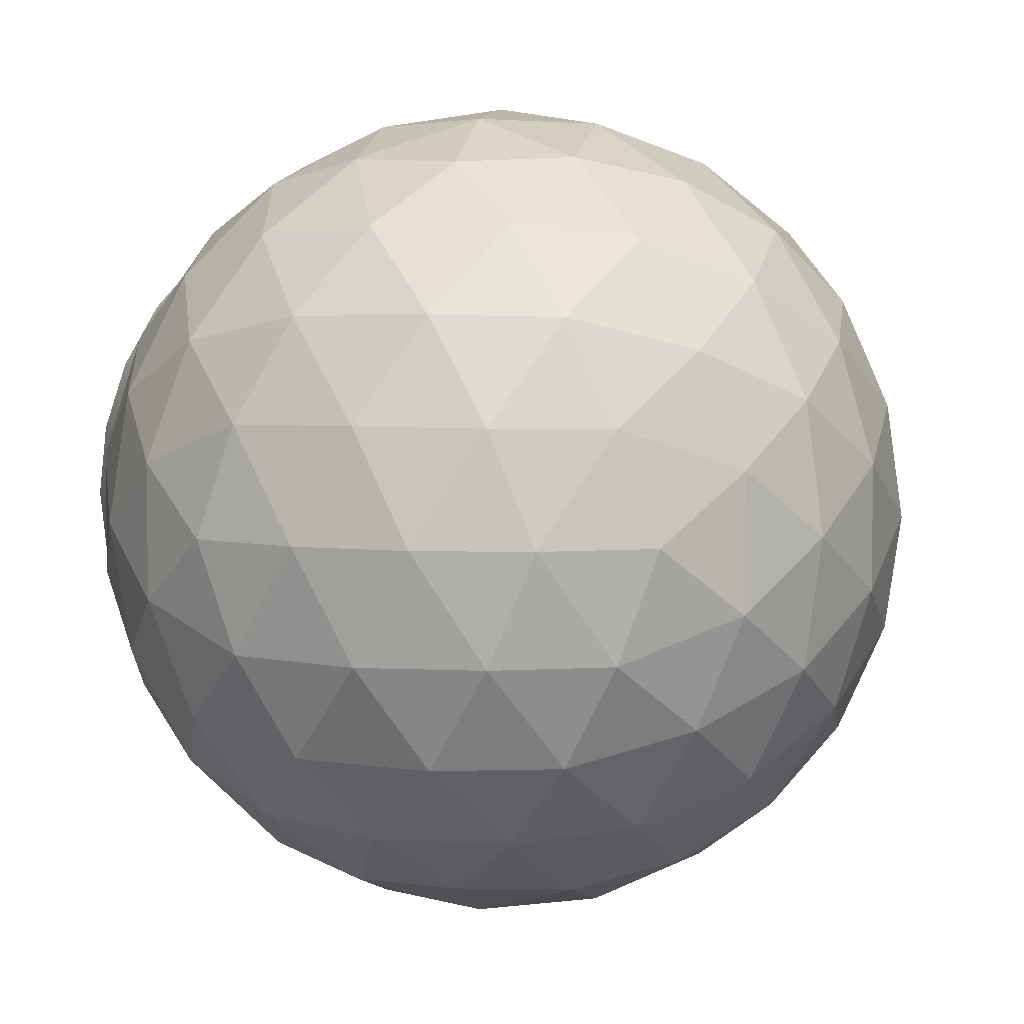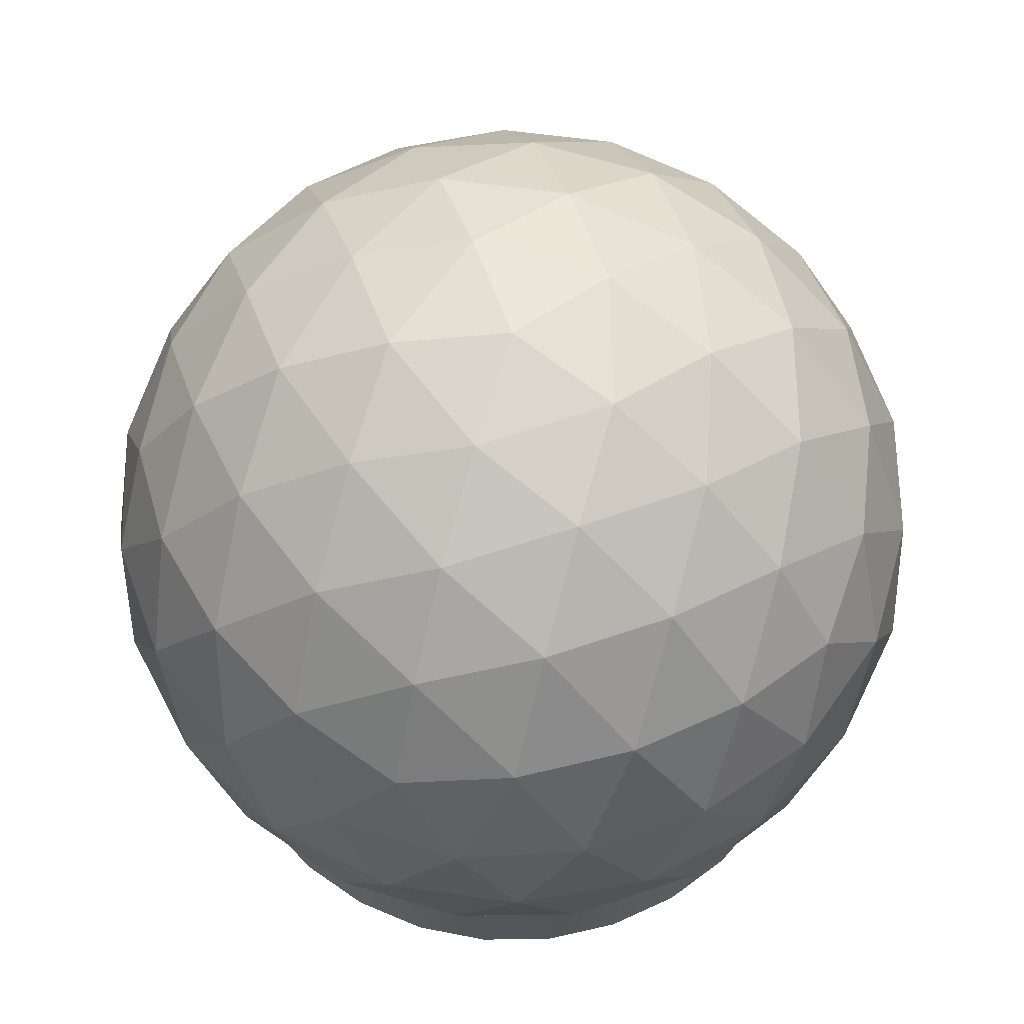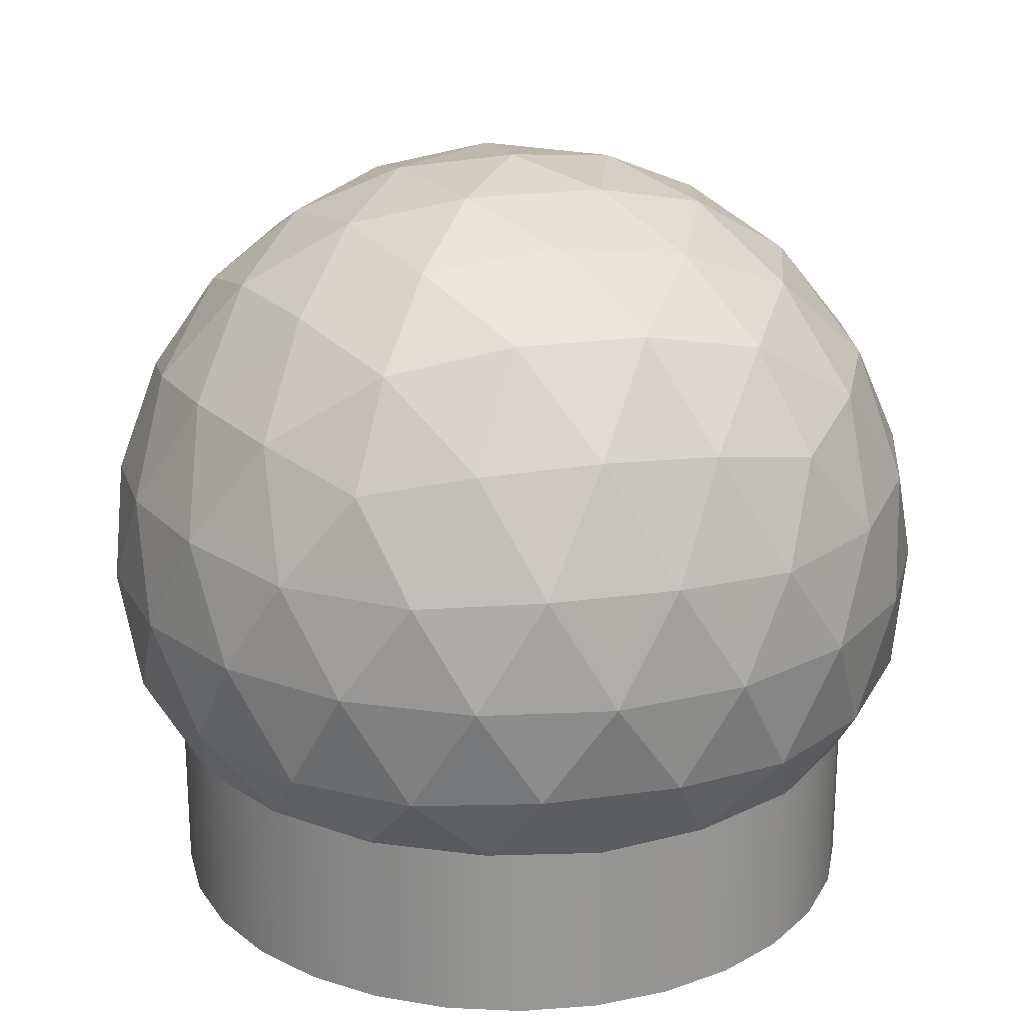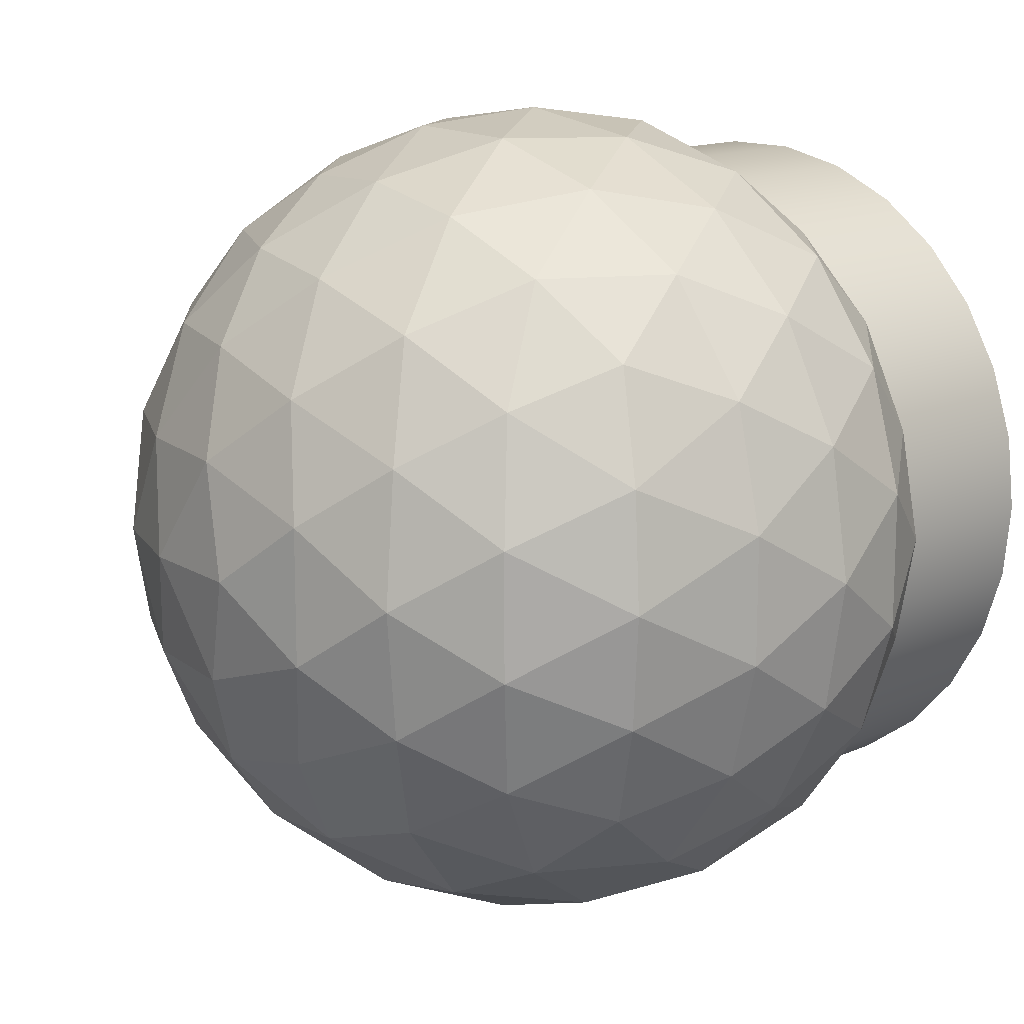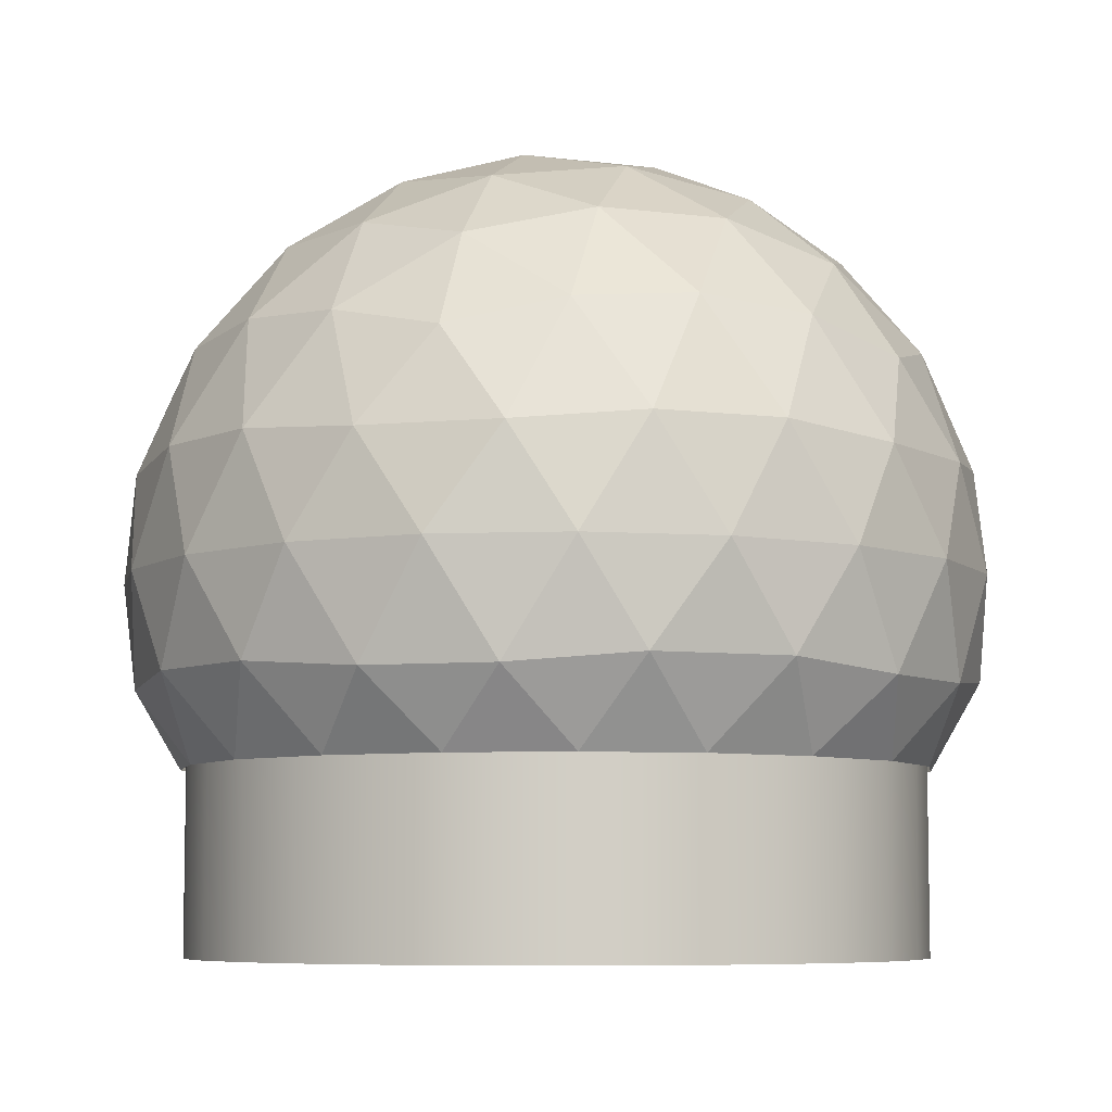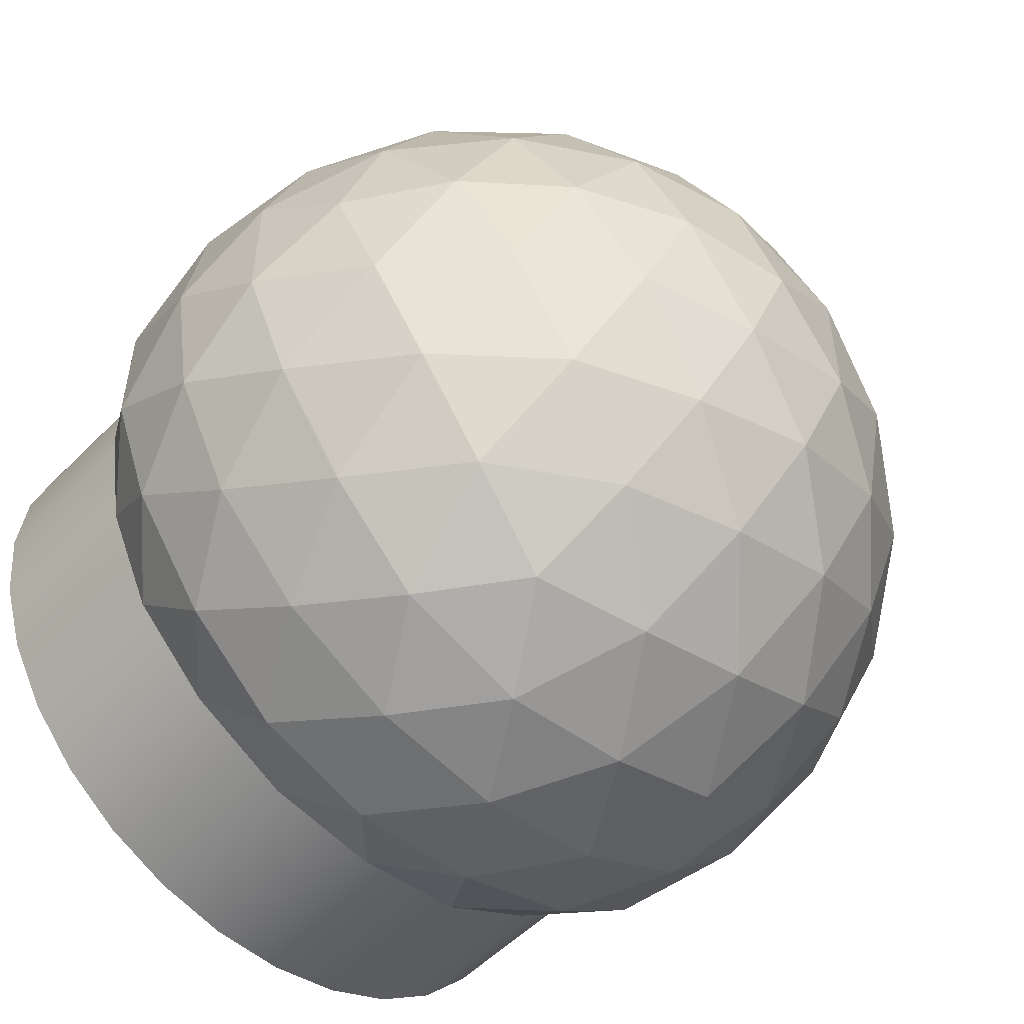
<metadata>
{"format":"obj","ext":"obj","renderer":"f3d","projection":"perspective","resolution":1024,"background":"white","views":[{"elev":5.3,"azim":159.7,"up":"+Z"},{"elev":64.7,"azim":179.1,"up":"+Y"},{"elev":22.3,"azim":-175.5,"up":"+Y"},{"elev":14.2,"azim":-134.5,"up":"+Z"},{"elev":-7.0,"azim":105.5,"up":"+Y"},{"elev":-53.3,"azim":136.9,"up":"+Z"}]}
</metadata>
<code>
v 0 75.54 0
v 17.25 73.14 0.0001
v 5.329 73.14 -16.4
v 33.18 66.11 0.0001
v 22.83 68.88 -16.59
v 10.25 66.11 -31.55
v 46.58 55 0.0002
v 38.99 59.16 -16.7
v 27.94 59.16 -31.92
v 14.4 55 -44.3
v 56.45 40.65 0.0002
v 51.91 44.35 -16.4
v 43.43 45.61 -31.55
v 31.64 44.35 -44.3
v 17.44 40.65 -53.68
v -13.95 73.14 -10.14
v -8.721 68.88 -26.84
v -26.84 66.11 -19.5
v -3.836 59.16 -42.25
v -21.73 59.16 -36.43
v -37.69 55 -27.38
v 0.444 44.35 -54.44
v -16.59 45.61 -51.06
v -32.36 44.35 -43.78
v -45.67 40.65 -33.18
v -13.95 73.14 10.14
v -28.22 68.88 -0.0001
v -26.84 66.11 19.5
v -41.36 59.16 -9.406
v -41.36 59.16 9.406
v -37.69 55 27.38
v -51.64 44.35 -17.25
v -53.68 45.61 -0.0002
v -51.64 44.35 17.25
v -45.67 40.65 33.18
v 5.329 73.14 16.4
v -8.722 68.88 26.84
v 10.25 66.11 31.55
v -21.73 59.16 36.43
v -3.837 59.16 42.25
v 14.4 55 44.3
v -32.36 44.35 43.78
v -16.59 45.61 51.06
v 0.4435 44.35 54.44
v 17.44 40.65 53.68
v 22.83 68.88 16.59
v 27.93 59.16 31.92
v 38.99 59.16 16.7
v 31.64 44.35 44.31
v 43.43 45.61 31.55
v 51.91 44.35 16.4
v 60.54 27.1 10.14
v 60.54 27.1 -10.14
v 60.02 12.43 19.5
v 63.11 12.43 0.0003
v 60.02 12.43 -19.5
v 54.93 -2.24 27.38
v 60.29 -3.67 9.406
v 60.29 -3.67 -9.406
v 54.93 -2.24 -27.38
v 44.33 -14.54 32.31
v 51.64 -14.54 17.25
v 54.45 -14.54 0.000202
v 51.64 -14.54 -17.25
v 44.33 -14.54 -32.31
v 28.35 27.1 -54.44
v 9.067 27.1 -60.71
v 37.09 12.43 -51.06
v 19.5 12.43 -60.02
v 0.0002 12.43 -63.11
v 43.02 -2.24 -43.78
v 27.58 -3.67 -54.43
v 9.685 -3.67 -60.25
v -9.066 -2.24 -60.71
v 32.36 -14.54 -43.78
v 16.77 -14.54 -51.86
v -0.4435 -14.54 -54.44
v -17.13 -14.54 -52.28
v -43.02 27.1 -43.78
v -54.93 27.1 -27.38
v -37.09 12.43 -51.06
v -51.06 12.43 -37.09
v -60.02 12.43 -19.5
v -28.35 -2.24 -54.44
v -43.25 -3.67 -43.05
v -54.3 -3.67 -27.83
v -60.54 -2.24 -10.14
v -31.64 -14.54 -44.31
v -44.2 -14.54 -32.05
v -51.91 -14.54 -16.4
v -55.11 -14.54 -0.000196
v -54.93 27.1 27.38
v -43.02 27.1 43.78
v -60.02 12.43 19.5
v -51.06 12.43 37.09
v -37.09 12.43 51.06
v -60.54 -2.24 10.14
v -54.3 -3.67 27.83
v -43.25 -3.67 43.05
v -28.35 -2.24 54.44
v -51.91 -14.54 16.4
v -44.2 -14.54 32.05
v -31.64 -14.54 44.3
v -17.13 -14.54 52.28
v 9.066 27.1 60.71
v 28.35 27.1 54.44
v -0.0002 12.43 63.11
v 19.5 12.43 60.02
v 37.09 12.43 51.06
v -9.067 -2.24 60.71
v 9.685 -3.67 60.25
v 27.58 -3.67 54.43
v 43.02 -2.24 43.78
v -0.4439 -14.54 54.44
v 16.77 -14.54 51.86
v 32.36 -14.54 43.78
v 51.06 12.43 -37.09
v 43.25 28.53 -43.05
v 54.3 28.53 -27.83
v -19.5 12.43 -60.02
v -27.58 28.53 -54.43
v -9.685 28.53 -60.25
v -63.11 12.43 -0.0002
v -60.29 28.53 9.406
v -60.29 28.53 -9.406
v -19.5 12.43 60.02
v -9.685 28.53 60.25
v -27.58 28.53 54.43
v 51.06 12.43 37.09
v 54.3 28.53 27.83
v 43.25 28.53 43.05
f 1 2 3
f 2 4 5
f 2 5 3
f 3 5 6
f 4 7 8
f 4 8 5
f 5 8 9
f 5 9 6
f 6 9 10
f 7 11 12
f 7 12 8
f 8 12 13
f 8 13 9
f 9 13 14
f 9 14 10
f 10 14 15
f 1 3 16
f 3 6 17
f 3 17 16
f 16 17 18
f 6 10 19
f 6 19 17
f 17 19 20
f 17 20 18
f 18 20 21
f 10 15 22
f 10 22 19
f 19 22 23
f 19 23 20
f 20 23 24
f 20 24 21
f 21 24 25
f 1 16 26
f 16 18 27
f 16 27 26
f 26 27 28
f 18 21 29
f 18 29 27
f 27 29 30
f 27 30 28
f 28 30 31
f 21 25 32
f 21 32 29
f 29 32 33
f 29 33 30
f 30 33 34
f 30 34 31
f 31 34 35
f 1 26 36
f 26 28 37
f 26 37 36
f 36 37 38
f 28 31 39
f 28 39 37
f 37 39 40
f 37 40 38
f 38 40 41
f 31 35 42
f 31 42 39
f 39 42 43
f 39 43 40
f 40 43 44
f 40 44 41
f 41 44 45
f 1 36 2
f 36 38 46
f 36 46 2
f 2 46 4
f 38 41 47
f 38 47 46
f 46 47 48
f 46 48 4
f 4 48 7
f 41 45 49
f 41 49 47
f 47 49 50
f 47 50 48
f 48 50 51
f 48 51 7
f 7 51 11
f 11 52 53
f 52 54 55
f 52 55 53
f 53 55 56
f 54 57 58
f 54 58 55
f 55 58 59
f 55 59 56
f 56 59 60
f 57 61 62
f 57 62 58
f 58 62 63
f 58 63 59
f 59 63 64
f 59 64 60
f 60 64 65
f 15 66 67
f 66 68 69
f 66 69 67
f 67 69 70
f 68 71 72
f 68 72 69
f 69 72 73
f 69 73 70
f 70 73 74
f 71 65 75
f 71 75 72
f 72 75 76
f 72 76 73
f 73 76 77
f 73 77 74
f 74 77 78
f 25 79 80
f 79 81 82
f 79 82 80
f 80 82 83
f 81 84 85
f 81 85 82
f 82 85 86
f 82 86 83
f 83 86 87
f 84 78 88
f 84 88 85
f 85 88 89
f 85 89 86
f 86 89 90
f 86 90 87
f 87 90 91
f 35 92 93
f 92 94 95
f 92 95 93
f 93 95 96
f 94 97 98
f 94 98 95
f 95 98 99
f 95 99 96
f 96 99 100
f 97 91 101
f 97 101 98
f 98 101 102
f 98 102 99
f 99 102 103
f 99 103 100
f 100 103 104
f 45 105 106
f 105 107 108
f 105 108 106
f 106 108 109
f 107 110 111
f 107 111 108
f 108 111 112
f 108 112 109
f 109 112 113
f 110 104 114
f 110 114 111
f 111 114 115
f 111 115 112
f 112 115 116
f 112 116 113
f 113 116 61
f 65 71 60
f 71 68 117
f 71 117 60
f 60 117 56
f 68 66 118
f 68 118 117
f 117 118 119
f 117 119 56
f 56 119 53
f 66 15 14
f 66 14 118
f 118 14 13
f 118 13 119
f 119 13 12
f 119 12 53
f 53 12 11
f 78 84 74
f 84 81 120
f 84 120 74
f 74 120 70
f 81 79 121
f 81 121 120
f 120 121 122
f 120 122 70
f 70 122 67
f 79 25 24
f 79 24 121
f 121 24 23
f 121 23 122
f 122 23 22
f 122 22 67
f 67 22 15
f 91 97 87
f 97 94 123
f 97 123 87
f 87 123 83
f 94 92 124
f 94 124 123
f 123 124 125
f 123 125 83
f 83 125 80
f 92 35 34
f 92 34 124
f 124 34 33
f 124 33 125
f 125 33 32
f 125 32 80
f 80 32 25
f 104 110 100
f 110 107 126
f 110 126 100
f 100 126 96
f 107 105 127
f 107 127 126
f 126 127 128
f 126 128 96
f 96 128 93
f 105 45 44
f 105 44 127
f 127 44 43
f 127 43 128
f 128 43 42
f 128 42 93
f 93 42 35
f 61 57 113
f 57 54 129
f 57 129 113
f 113 129 109
f 54 52 130
f 54 130 129
f 129 130 131
f 129 131 109
f 109 131 106
f 52 11 51
f 52 51 130
f 130 51 50
f 130 50 131
f 131 50 49
f 131 49 106
f 106 49 45
v 52.53 -41.39 -11.16
v 49.06 -41.39 -21.84
v 43.44 -41.39 -31.56
v 35.93 -41.39 -39.91
v 26.85 -41.39 -46.51
v 16.59 -41.39 -51.07
v 5.613 -41.39 -53.41
v -5.613 -41.39 -53.41
v -16.59 -41.39 -51.07
v -26.85 -41.39 -46.51
v -35.93 -41.39 -39.91
v -43.44 -41.39 -31.56
v -49.06 -41.39 -21.84
v -52.53 -41.39 -11.16
v -53.7 -41.39 -5e-06
v -52.53 -41.39 11.16
v -49.06 -41.39 21.84
v -43.44 -41.39 31.56
v -35.93 -41.39 39.91
v -26.85 -41.39 46.51
v -16.59 -41.39 51.07
v -5.613 -41.39 53.41
v 5.613 -41.39 53.41
v 16.59 -41.39 51.07
v 26.85 -41.39 46.51
v 35.93 -41.39 39.91
v 43.44 -41.39 31.56
v 49.06 -41.39 21.84
v 52.53 -41.39 11.16
v 53.7 -41.39 0
v 52.53 -12.89 -11.16
v 49.06 -12.89 -21.84
v 43.44 -12.89 -31.56
v 35.93 -12.89 -39.91
v 26.85 -12.89 -46.51
v 16.59 -12.89 -51.07
v 5.613 -12.89 -53.41
v -5.613 -12.89 -53.41
v -16.59 -12.89 -51.07
v -26.85 -12.89 -46.51
v -35.93 -12.89 -39.91
v -43.44 -12.89 -31.56
v -49.06 -12.89 -21.84
v -52.53 -12.89 -11.16
v -53.7 -12.89 -5e-06
v -52.53 -12.89 11.16
v -49.06 -12.89 21.84
v -43.44 -12.89 31.56
v -35.93 -12.89 39.91
v -26.85 -12.89 46.51
v -16.59 -12.89 51.07
v -5.613 -12.89 53.41
v 5.613 -12.89 53.41
v 16.59 -12.89 51.07
v 26.85 -12.89 46.51
v 35.93 -12.89 39.91
v 43.44 -12.89 31.56
v 49.06 -12.89 21.84
v 52.53 -12.89 11.16
v 53.7 -12.89 0
v 0 -41.39 0
v 0 -12.89 0
f 132 133 163 162
f 133 134 164 163
f 134 135 165 164
f 135 136 166 165
f 136 137 167 166
f 137 138 168 167
f 138 139 169 168
f 139 140 170 169
f 140 141 171 170
f 141 142 172 171
f 142 143 173 172
f 143 144 174 173
f 144 145 175 174
f 145 146 176 175
f 146 147 177 176
f 147 148 178 177
f 148 149 179 178
f 149 150 180 179
f 150 151 181 180
f 151 152 182 181
f 152 153 183 182
f 153 154 184 183
f 154 155 185 184
f 155 156 186 185
f 156 157 187 186
f 157 158 188 187
f 158 159 189 188
f 159 160 190 189
f 160 161 191 190
f 161 132 162 191
f 133 132 192
f 134 133 192
f 135 134 192
f 136 135 192
f 137 136 192
f 138 137 192
f 139 138 192
f 140 139 192
f 141 140 192
f 142 141 192
f 143 142 192
f 144 143 192
f 145 144 192
f 146 145 192
f 147 146 192
f 148 147 192
f 149 148 192
f 150 149 192
f 151 150 192
f 152 151 192
f 153 152 192
f 154 153 192
f 155 154 192
f 156 155 192
f 157 156 192
f 158 157 192
f 159 158 192
f 160 159 192
f 161 160 192
f 132 161 192
f 162 163 193
f 163 164 193
f 164 165 193
f 165 166 193
f 166 167 193
f 167 168 193
f 168 169 193
f 169 170 193
f 170 171 193
f 171 172 193
f 172 173 193
f 173 174 193
f 174 175 193
f 175 176 193
f 176 177 193
f 177 178 193
f 178 179 193
f 179 180 193
f 180 181 193
f 181 182 193
f 182 183 193
f 183 184 193
f 184 185 193
f 185 186 193
f 186 187 193
f 187 188 193
f 188 189 193
f 189 190 193
f 190 191 193
f 191 162 193

</code>
